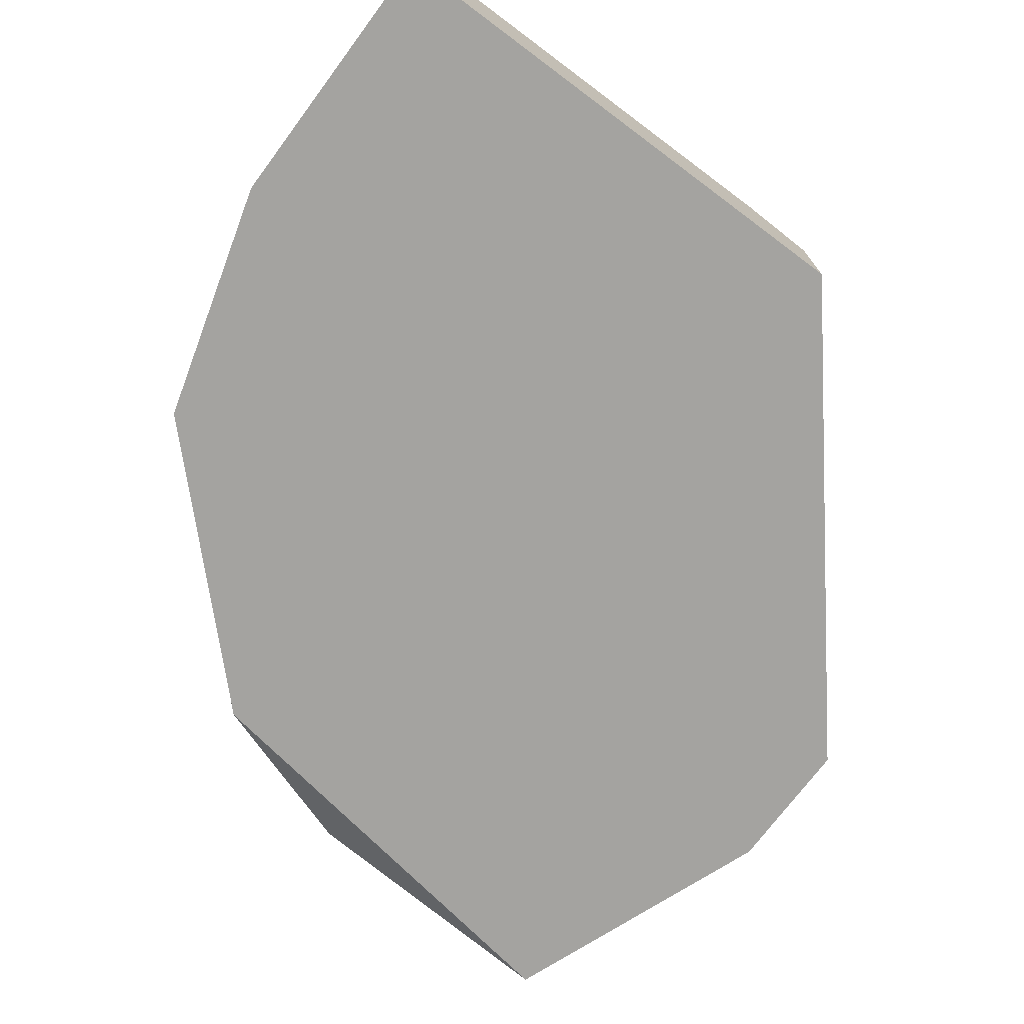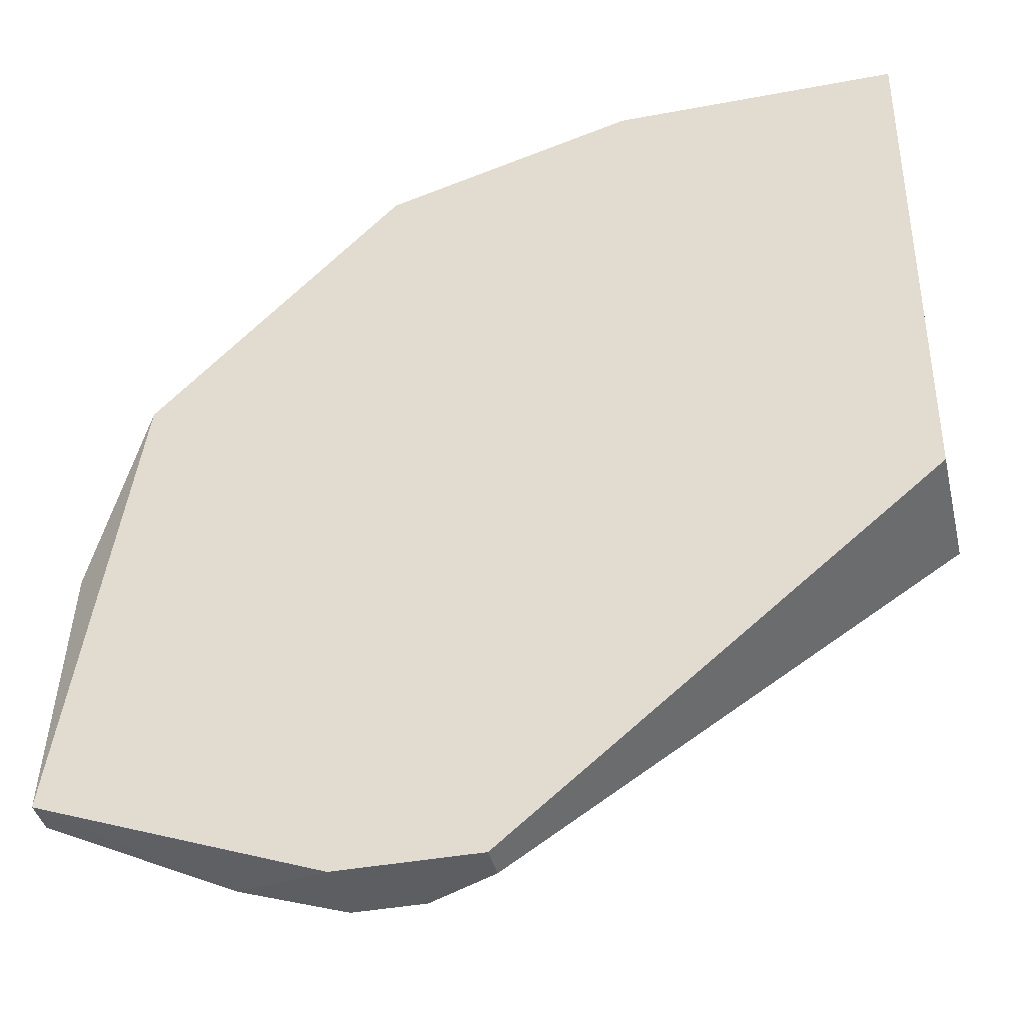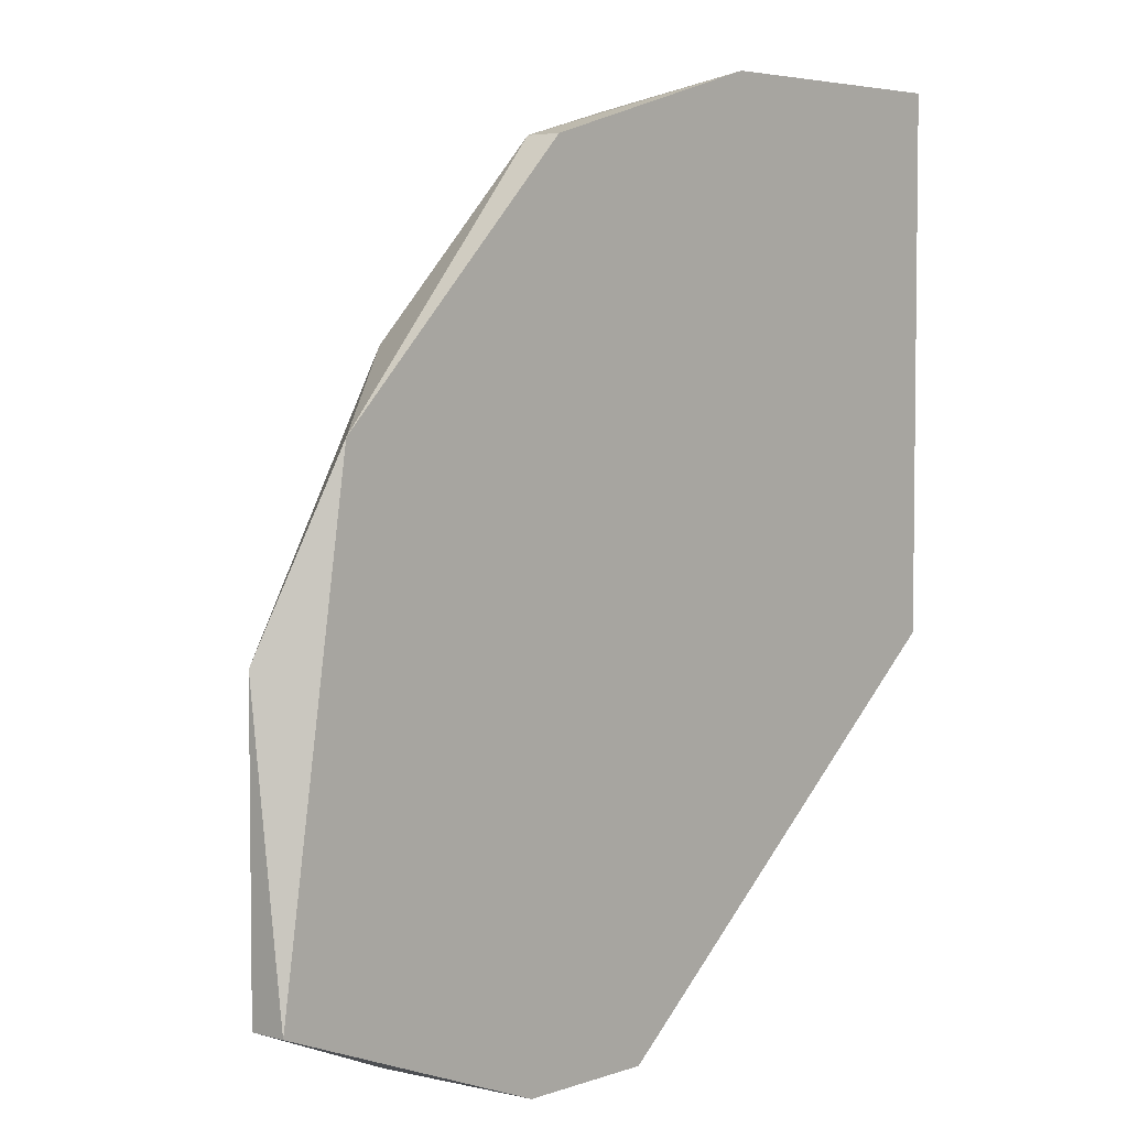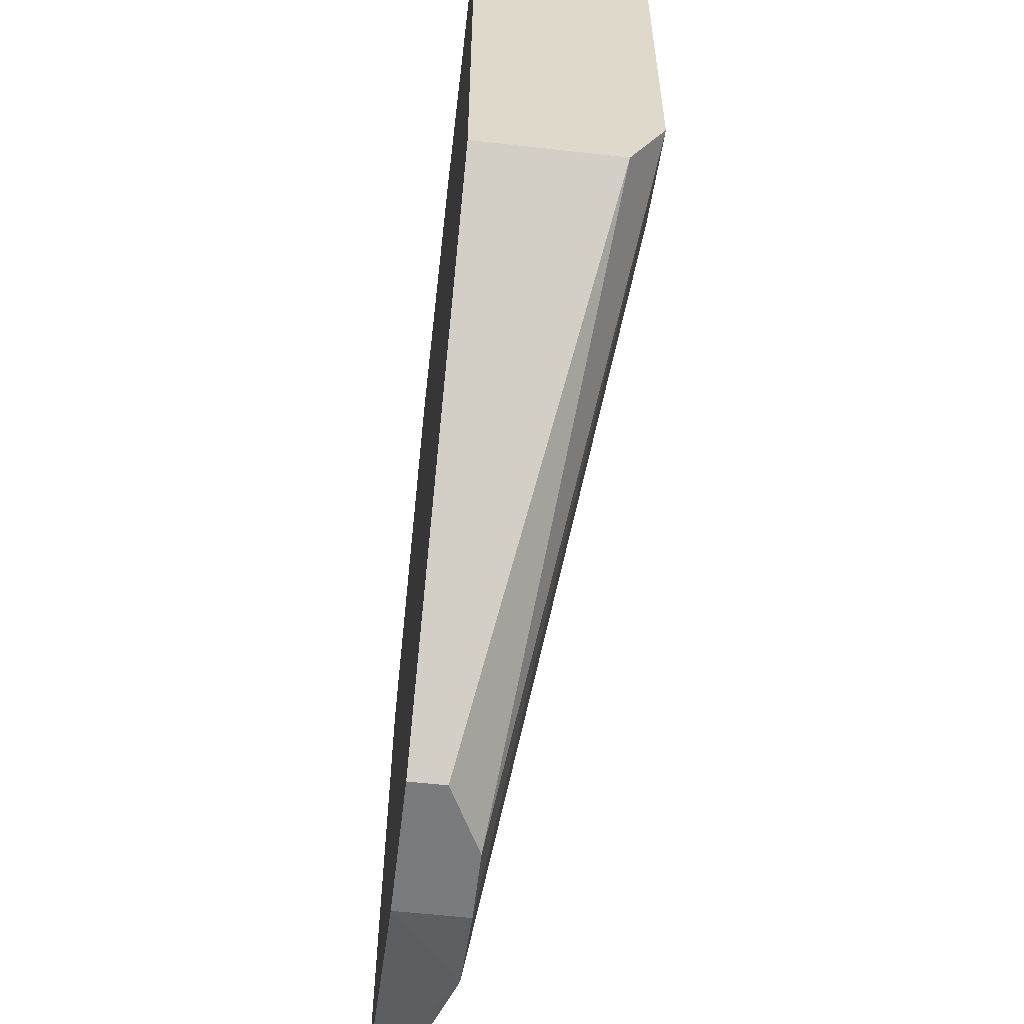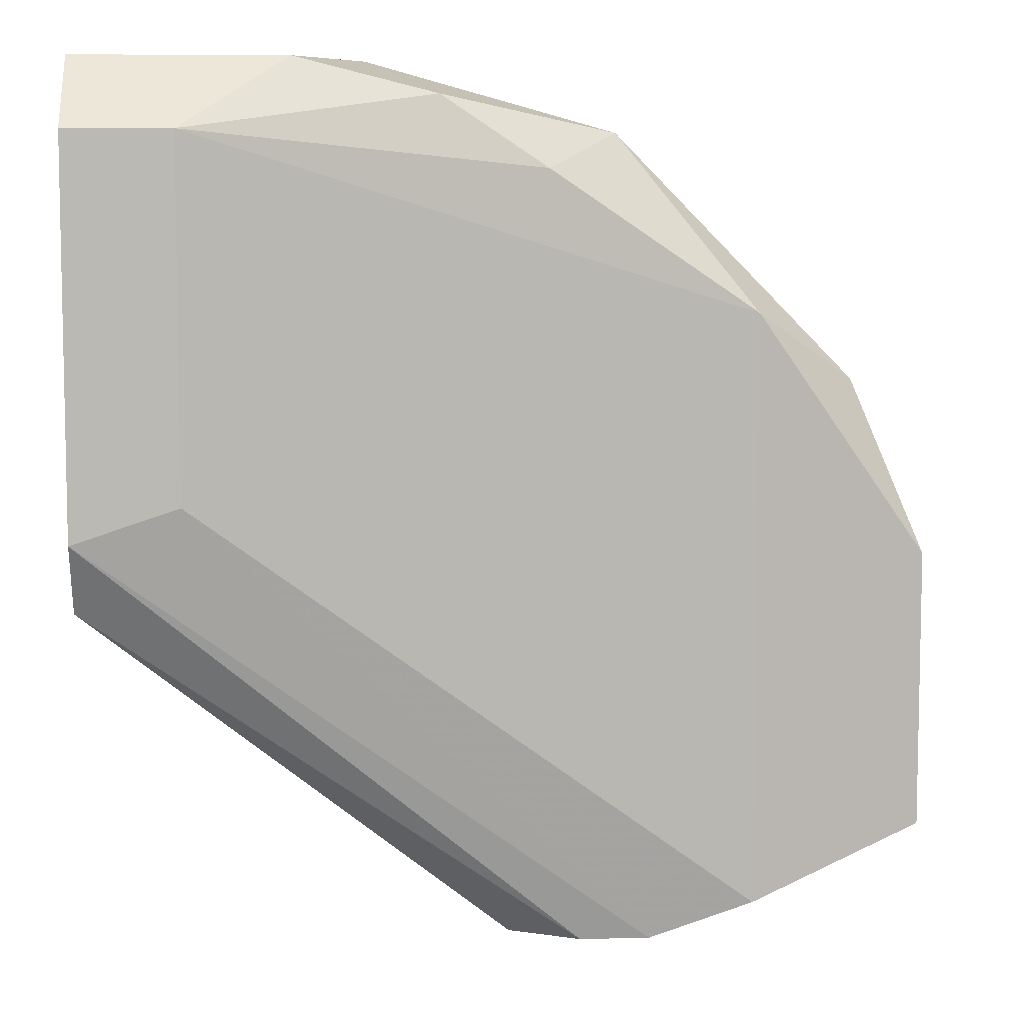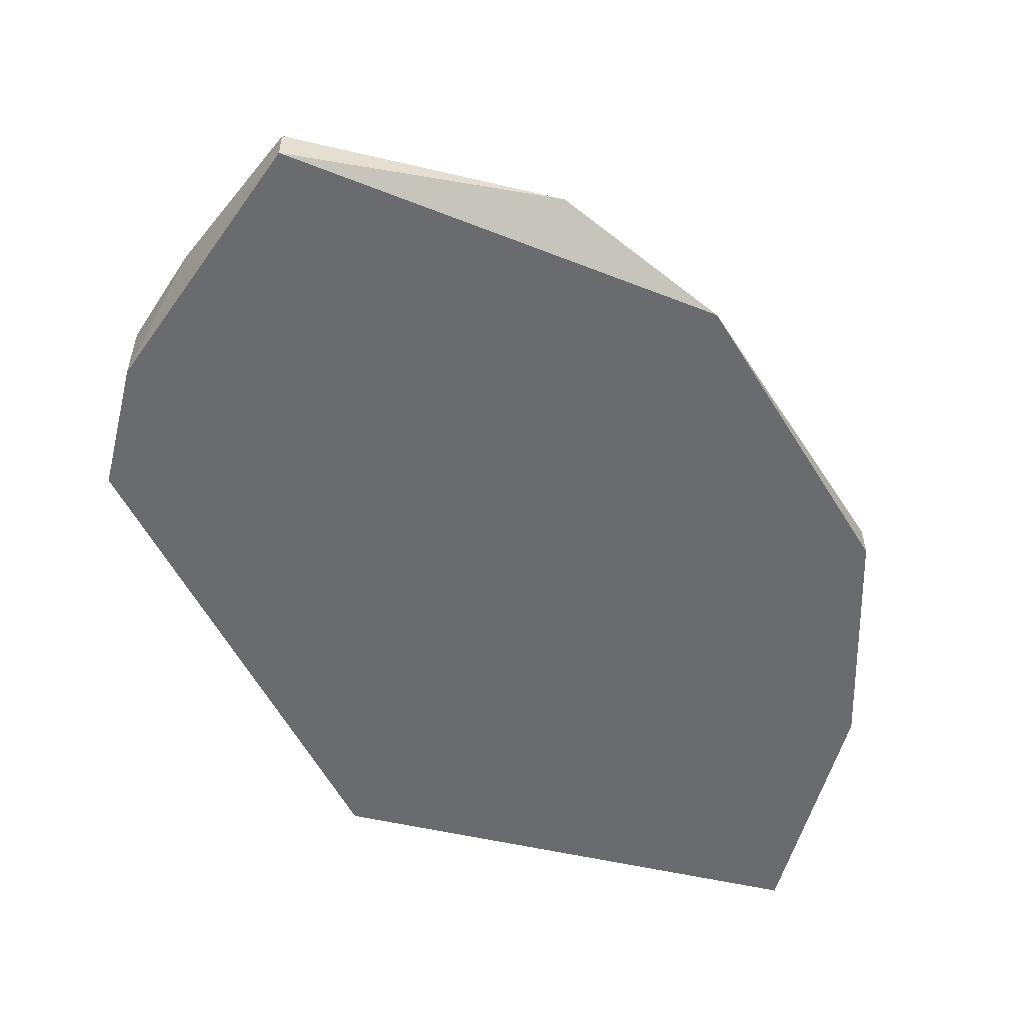
<metadata>
{"format":"obj","ext":"obj","renderer":"f3d","projection":"perspective","resolution":1024,"background":"white","views":[{"elev":-73.0,"azim":53.3,"up":"+Y"},{"elev":-39.4,"azim":13.2,"up":"+Z"},{"elev":4.5,"azim":-48.5,"up":"+Z"},{"elev":-58.3,"azim":83.3,"up":"+Z"},{"elev":7.4,"azim":176.2,"up":"+Z"},{"elev":-53.3,"azim":-104.1,"up":"+Y"}]}
</metadata>
<code>
v -0.03949 0.008722 -0.00585
v -0.03949 0.007503 -0.00585
v -0.02853 0.01359 0.02216
v -0.02853 0.01359 0.009978
v -0.03218 0.01115 0.02459
v -0.03705 0.01115 0.02338
v -0.0407 0.01115 0.02094
v -0.02488 0.01237 0.00633
v -0.02488 0.01115 0.02459
v -0.02488 0.007503 0.02459
v -0.02488 0.007503 0.00633
v -0.02488 0.01359 0.008768
v -0.02488 0.01359 0.02216
v -0.04314 0.008722 0.02216
v -0.04314 0.007503 0.02216
v -0.04435 0.009939 -0.00585
v -0.04435 0.007503 -0.00585
v -0.04801 0.009939 -0.004631
v -0.04801 0.009939 0.01607
v -0.05166 0.007503 0.01363
v -0.0541 0.008722 -0.002196
v -0.0541 0.008722 0.007549
v -0.0541 0.007503 -0.002196
v -0.04192 0.009939 -0.00585
v -0.03462 0.007503 0.02459
f 24 8 1
f 9 10 11
f 10 23 11
f 9 11 12
f 23 10 15
f 11 23 2
f 19 3 18
f 19 18 22
f 12 11 8
f 11 2 8
f 23 15 20
f 22 23 20
f 19 22 20
f 12 16 4
f 3 12 4
f 16 18 4
f 18 3 4
f 10 9 25
f 15 10 25
f 9 12 13
f 3 9 13
f 12 3 13
f 16 12 24
f 2 16 24
f 12 8 24
f 18 23 21
f 23 22 21
f 22 18 21
f 20 15 14
f 19 20 14
f 15 25 14
f 25 6 14
f 9 3 5
f 3 6 5
f 25 9 5
f 6 25 5
f 2 23 17
f 16 2 17
f 23 18 17
f 18 16 17
f 3 19 7
f 6 3 7
f 19 14 7
f 14 6 7
f 8 2 1
f 2 24 1

</code>
